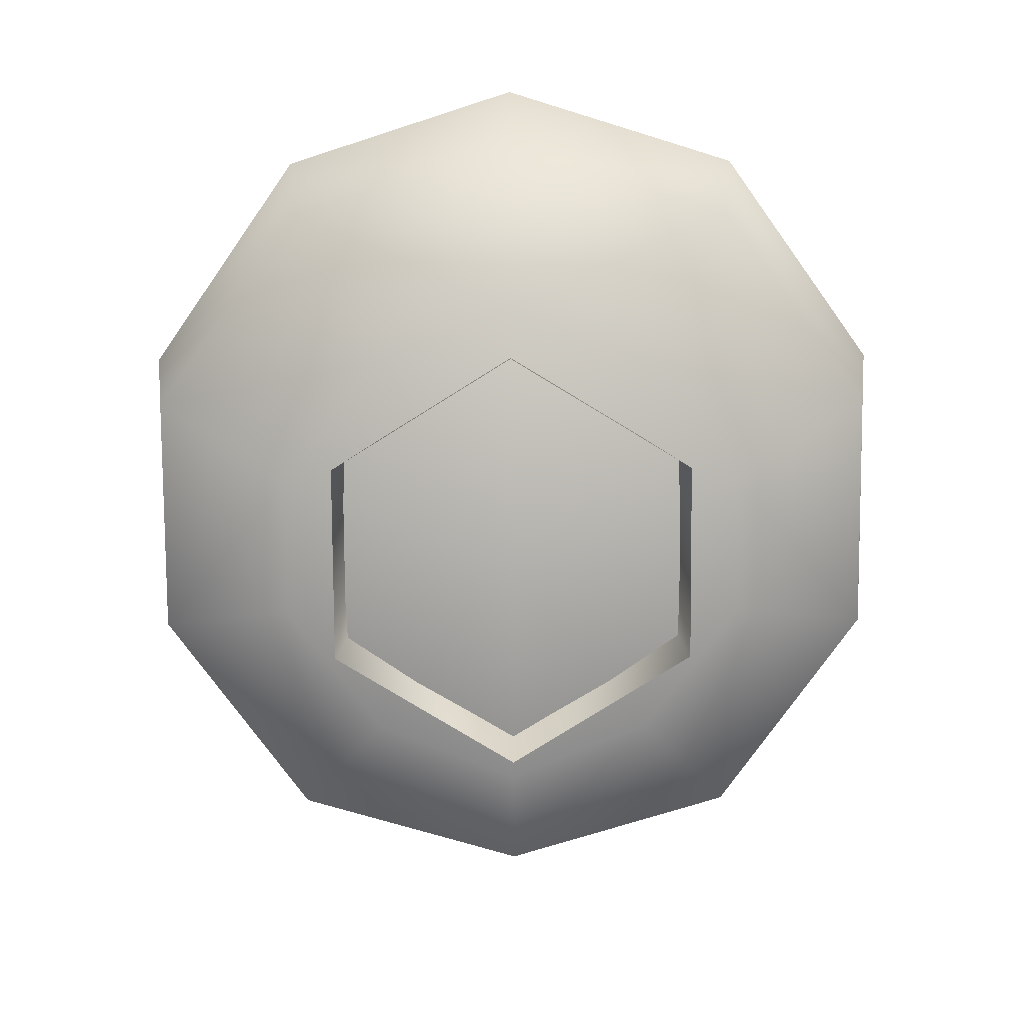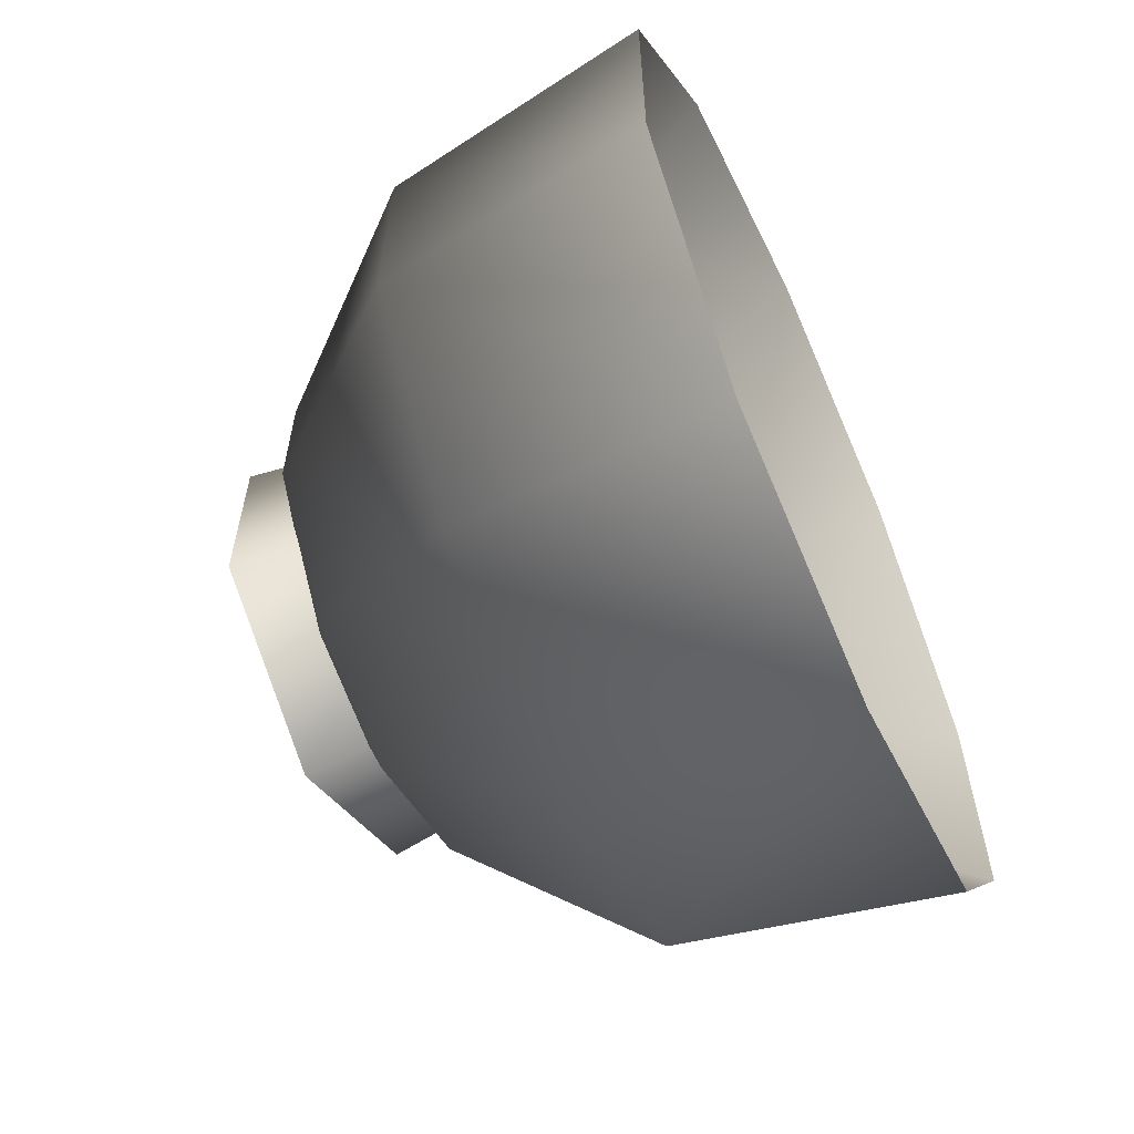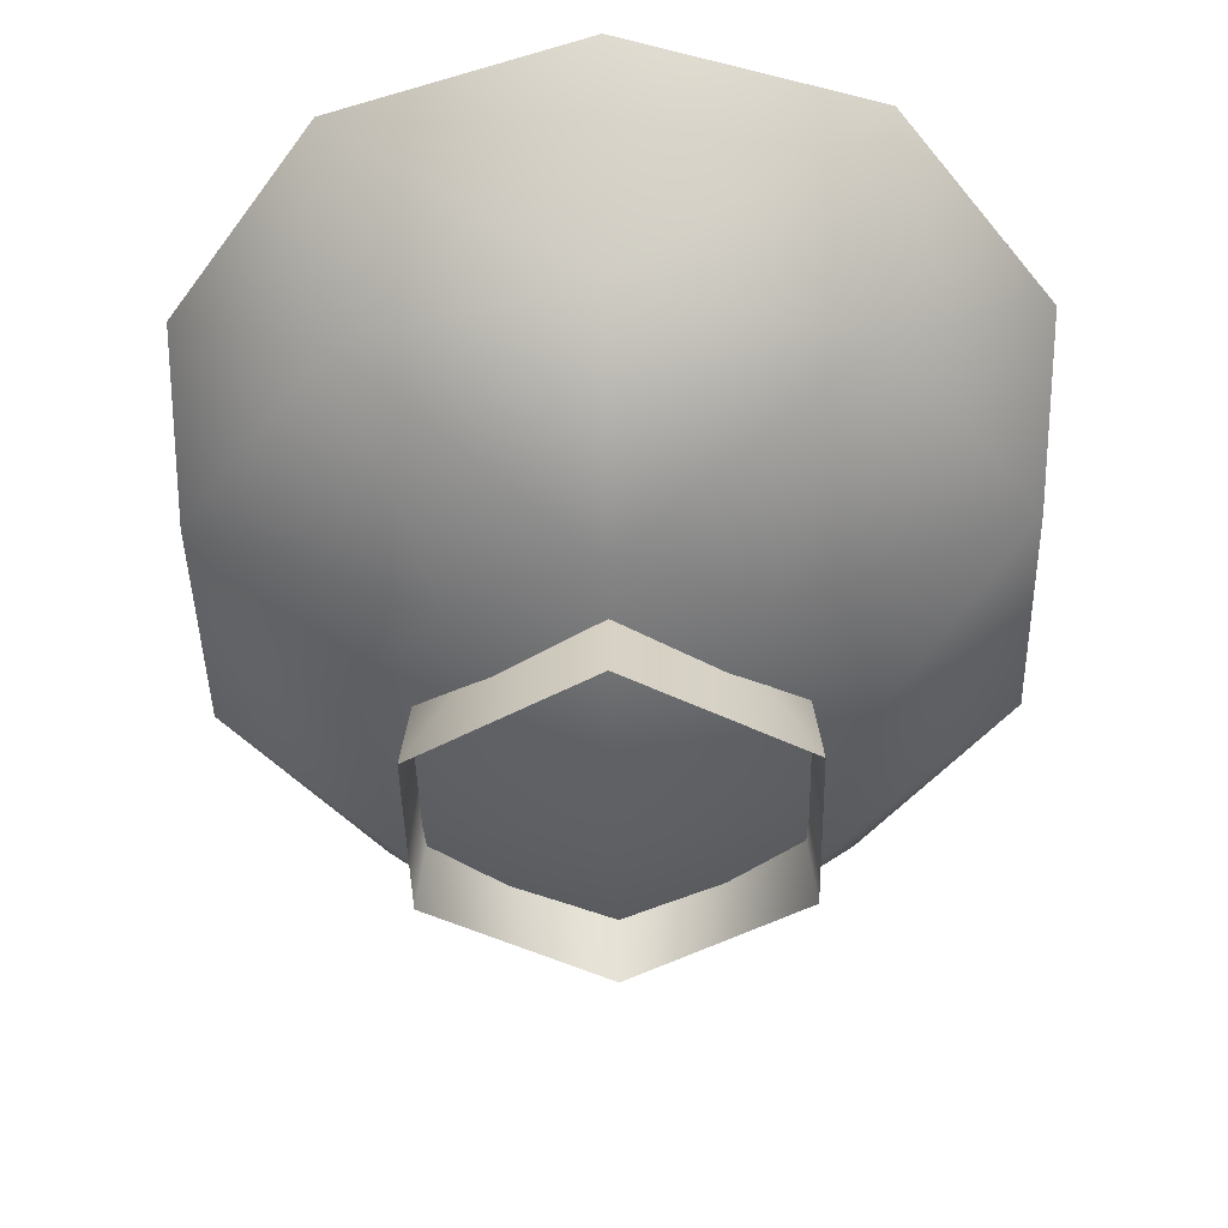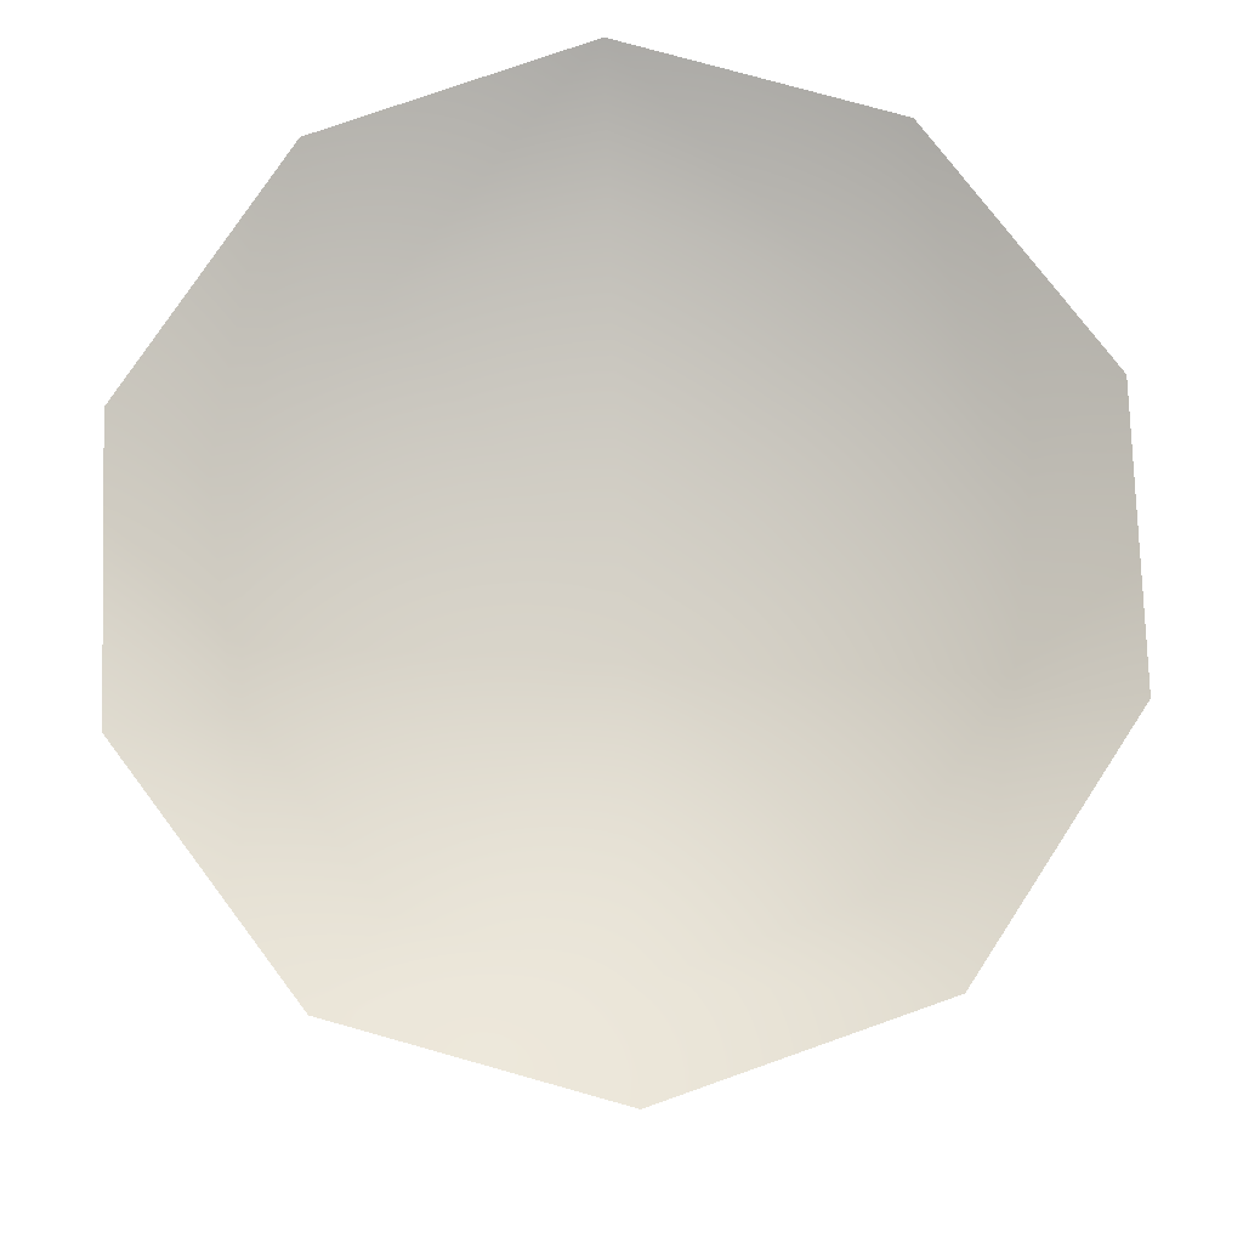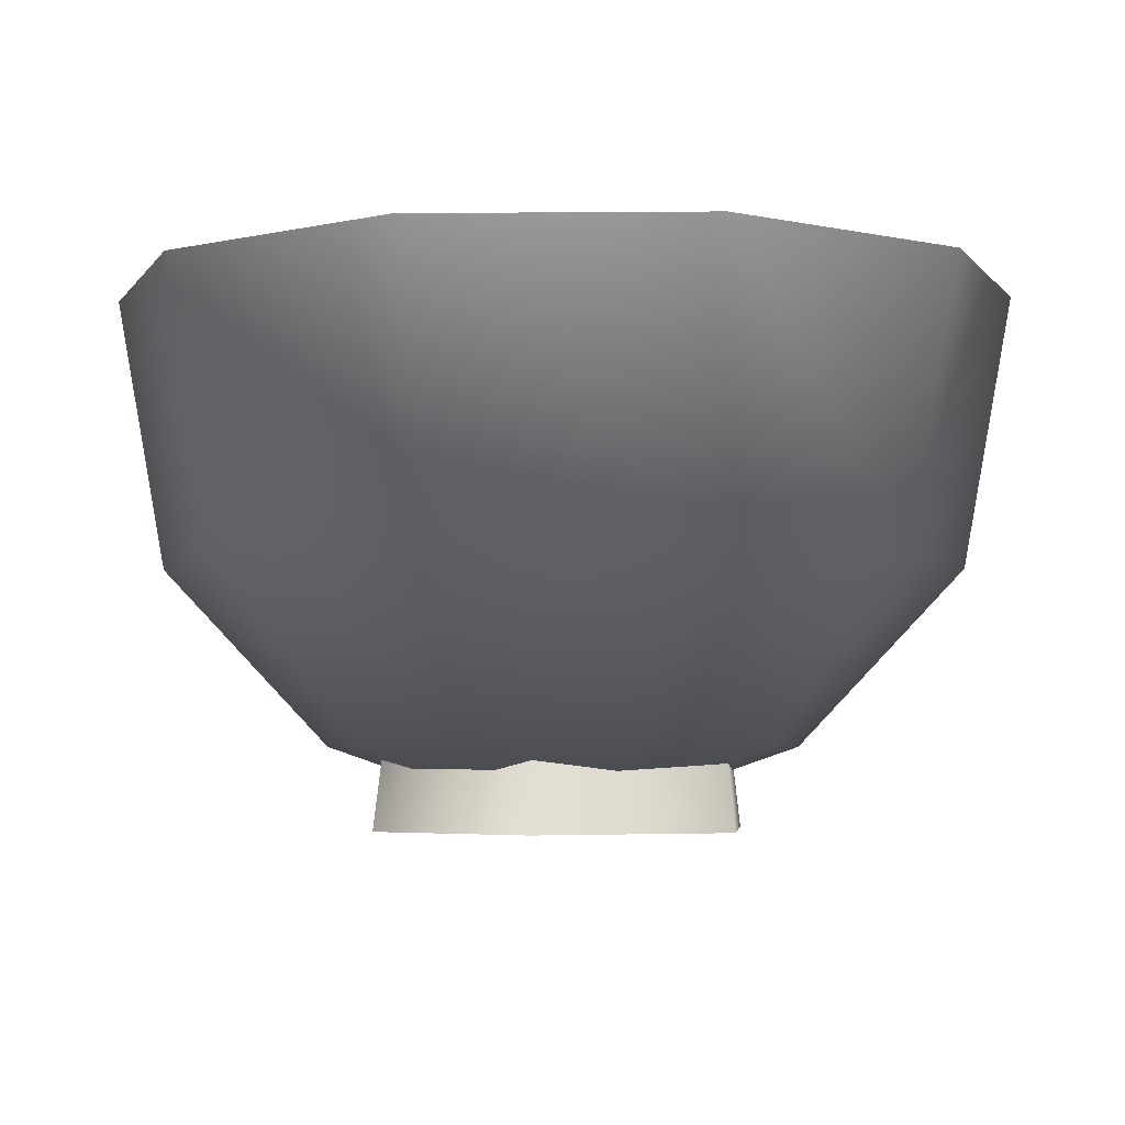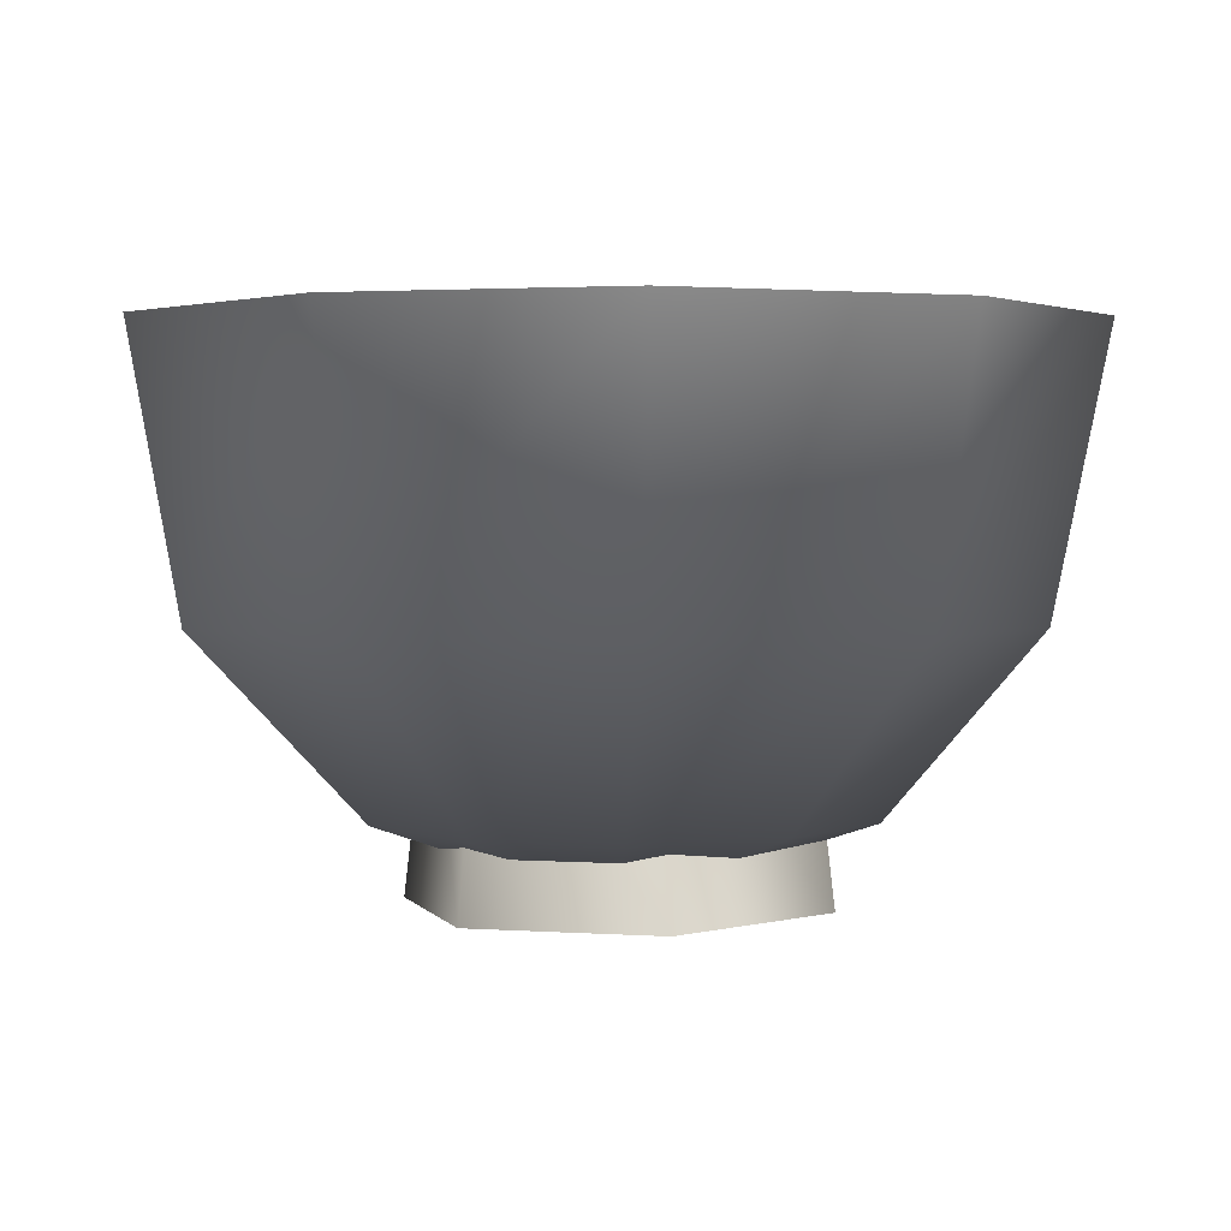
<metadata>
{"format":"obj","ext":"obj","renderer":"f3d","projection":"perspective","resolution":1024,"background":"white","views":[{"elev":-78.8,"azim":0.4,"up":"+Y"},{"elev":-62.0,"azim":114.5,"up":"+Z"},{"elev":-44.7,"azim":1.3,"up":"+Y"},{"elev":77.5,"azim":178.1,"up":"+Y"},{"elev":-4.2,"azim":-53.2,"up":"+Y"},{"elev":2.1,"azim":104.6,"up":"+Y"}]}
</metadata>
<code>
v 11 17 6
v 0 17 13
v 13 0 7
v 0 17 13
v 0 0 15
v 13 0 7
v 0 17 -13
v 11 17 -6
v 0 0 -15
v 11 17 -6
v 13 0 -7
v 0 0 -15
v 11 17 -6
v 11 17 6
v 13 0 -7
v 11 17 6
v 13 0 7
v 13 0 -7
v 15 29 -20
v 0 29 -25
v 0 20 0
v 24 29 -7
v 15 29 -20
v 0 20 0
v 24 29 7
v 24 29 -7
v 0 20 0
v 15 29 20
v 24 29 7
v 0 20 0
v 0 29 25
v 15 29 20
v 0 20 0
v 19 39 -27
v 0 39 -33
v 0 29 -25
v 15 29 -20
v 19 39 -27
v 0 29 -25
v 31 39 -10
v 19 39 -27
v 15 29 -20
v 24 29 -7
v 31 39 -10
v 15 29 -20
v 31 39 10
v 31 39 -10
v 24 29 -7
v 24 29 7
v 31 39 10
v 24 29 -7
v 19 39 27
v 31 39 10
v 24 29 7
v 15 29 20
v 19 39 27
v 24 29 7
v 0 39 33
v 19 39 27
v 15 29 20
v 0 29 25
v 0 39 33
v 15 29 20
v 17 19 -24
v 0 19 -29
v 0 39 -33
v 19 39 -27
v 17 19 -24
v 0 39 -33
v 28 19 -9
v 17 19 -24
v 19 39 -27
v 31 39 -10
v 28 19 -9
v 19 39 -27
v 28 19 9
v 28 19 -9
v 31 39 -10
v 31 39 10
v 28 19 9
v 31 39 -10
v 17 19 24
v 28 19 9
v 31 39 10
v 19 39 27
v 17 19 24
v 31 39 10
v 0 19 29
v 17 19 24
v 19 39 27
v 0 39 33
v 0 19 29
v 19 39 27
v 10 6 -14
v 0 6 -18
v 0 19 -29
v 17 19 -24
v 10 6 -14
v 0 19 -29
v 17 6 -5
v 10 6 -14
v 17 19 -24
v 28 19 -9
v 17 6 -5
v 17 19 -24
v 17 6 5
v 17 6 -5
v 28 19 -9
v 28 19 9
v 17 6 5
v 28 19 -9
v 10 6 14
v 17 6 5
v 28 19 9
v 17 19 24
v 10 6 14
v 28 19 9
v 0 6 18
v 10 6 14
v 17 19 24
v 0 19 29
v 0 6 18
v 17 19 24
v 0 6 -18
v 10 6 -14
v 0 0 0
v 10 6 -14
v 17 6 -5
v 0 0 0
v 17 6 -5
v 17 6 5
v 0 0 0
v 17 6 5
v 10 6 14
v 0 0 0
v 10 6 14
v 0 6 18
v 0 0 0
v 0 17 13
v -11 17 6
v -13 0 7
v 0 0 15
v 0 17 13
v -13 0 7
v -11 17 -6
v 0 17 -13
v 0 0 -15
v -13 0 -7
v -11 17 -6
v 0 0 -15
v -11 17 6
v -11 17 -6
v -13 0 -7
v -13 0 7
v -11 17 6
v -13 0 -7
v 0 29 -25
v -15 29 -20
v 0 20 0
v -15 29 -20
v -24 29 -7
v 0 20 0
v -24 29 -7
v -24 29 7
v 0 20 0
v -24 29 7
v -15 29 20
v 0 20 0
v -15 29 20
v 0 29 25
v 0 20 0
v 0 39 -33
v -19 39 -27
v 0 29 -25
v -19 39 -27
v -15 29 -20
v 0 29 -25
v -19 39 -27
v -31 39 -10
v -15 29 -20
v -31 39 -10
v -24 29 -7
v -15 29 -20
v -31 39 -10
v -31 39 10
v -24 29 -7
v -31 39 10
v -24 29 7
v -24 29 -7
v -31 39 10
v -19 39 27
v -24 29 7
v -19 39 27
v -15 29 20
v -24 29 7
v -19 39 27
v 0 39 33
v -15 29 20
v 0 39 33
v 0 29 25
v -15 29 20
v 0 19 -29
v -17 19 -24
v 0 39 -33
v -17 19 -24
v -19 39 -27
v 0 39 -33
v -17 19 -24
v -28 19 -9
v -19 39 -27
v -28 19 -9
v -31 39 -10
v -19 39 -27
v -28 19 -9
v -28 19 9
v -31 39 -10
v -28 19 9
v -31 39 10
v -31 39 -10
v -28 19 9
v -17 19 24
v -31 39 10
v -17 19 24
v -19 39 27
v -31 39 10
v -17 19 24
v 0 19 29
v -19 39 27
v 0 19 29
v 0 39 33
v -19 39 27
v 0 6 -18
v -10 6 -14
v 0 19 -29
v -10 6 -14
v -17 19 -24
v 0 19 -29
v -10 6 -14
v -17 6 -5
v -17 19 -24
v -17 6 -5
v -28 19 -9
v -17 19 -24
v -17 6 -5
v -17 6 5
v -28 19 -9
v -17 6 5
v -28 19 9
v -28 19 -9
v -17 6 5
v -10 6 14
v -28 19 9
v -10 6 14
v -17 19 24
v -28 19 9
v -10 6 14
v 0 6 18
v -17 19 24
v 0 6 18
v 0 19 29
v -17 19 24
v -10 6 -14
v 0 6 -18
v 0 0 0
v -17 6 -5
v -10 6 -14
v 0 0 0
v -17 6 5
v -17 6 -5
v 0 0 0
v -10 6 14
v -17 6 5
v 0 0 0
v 0 6 18
v -10 6 14
v 0 0 0
f 1 2 3
f 4 5 6
f 7 8 9
f 10 11 12
f 13 14 15
f 16 17 18
f 19 20 21
f 22 23 24
f 25 26 27
f 28 29 30
f 31 32 33
f 34 35 36
f 37 38 39
f 40 41 42
f 43 44 45
f 46 47 48
f 49 50 51
f 52 53 54
f 55 56 57
f 58 59 60
f 61 62 63
f 64 65 66
f 67 68 69
f 70 71 72
f 73 74 75
f 76 77 78
f 79 80 81
f 82 83 84
f 85 86 87
f 88 89 90
f 91 92 93
f 94 95 96
f 97 98 99
f 100 101 102
f 103 104 105
f 106 107 108
f 109 110 111
f 112 113 114
f 115 116 117
f 118 119 120
f 121 122 123
f 124 125 126
f 127 128 129
f 130 131 132
f 133 134 135
f 136 137 138
f 139 140 141
f 142 143 144
f 145 146 147
f 148 149 150
f 151 152 153
f 154 155 156
f 157 158 159
f 160 161 162
f 163 164 165
f 166 167 168
f 169 170 171
f 172 173 174
f 175 176 177
f 178 179 180
f 181 182 183
f 184 185 186
f 187 188 189
f 190 191 192
f 193 194 195
f 196 197 198
f 199 200 201
f 202 203 204
f 205 206 207
f 208 209 210
f 211 212 213
f 214 215 216
f 217 218 219
f 220 221 222
f 223 224 225
f 226 227 228
f 229 230 231
f 232 233 234
f 235 236 237
f 238 239 240
f 241 242 243
f 244 245 246
f 247 248 249
f 250 251 252
f 253 254 255
f 256 257 258
f 259 260 261
f 262 263 264
f 265 266 267
f 268 269 270
f 271 272 273
f 274 275 276

</code>
